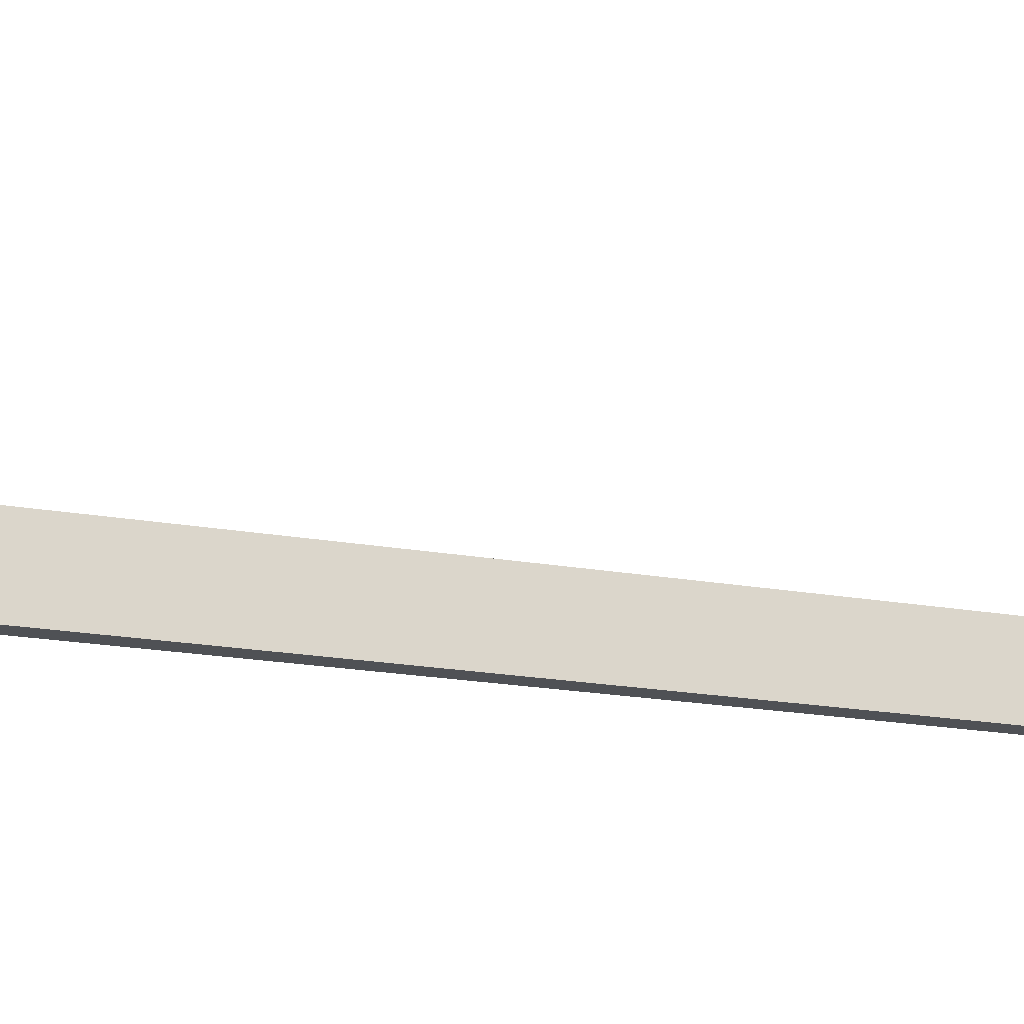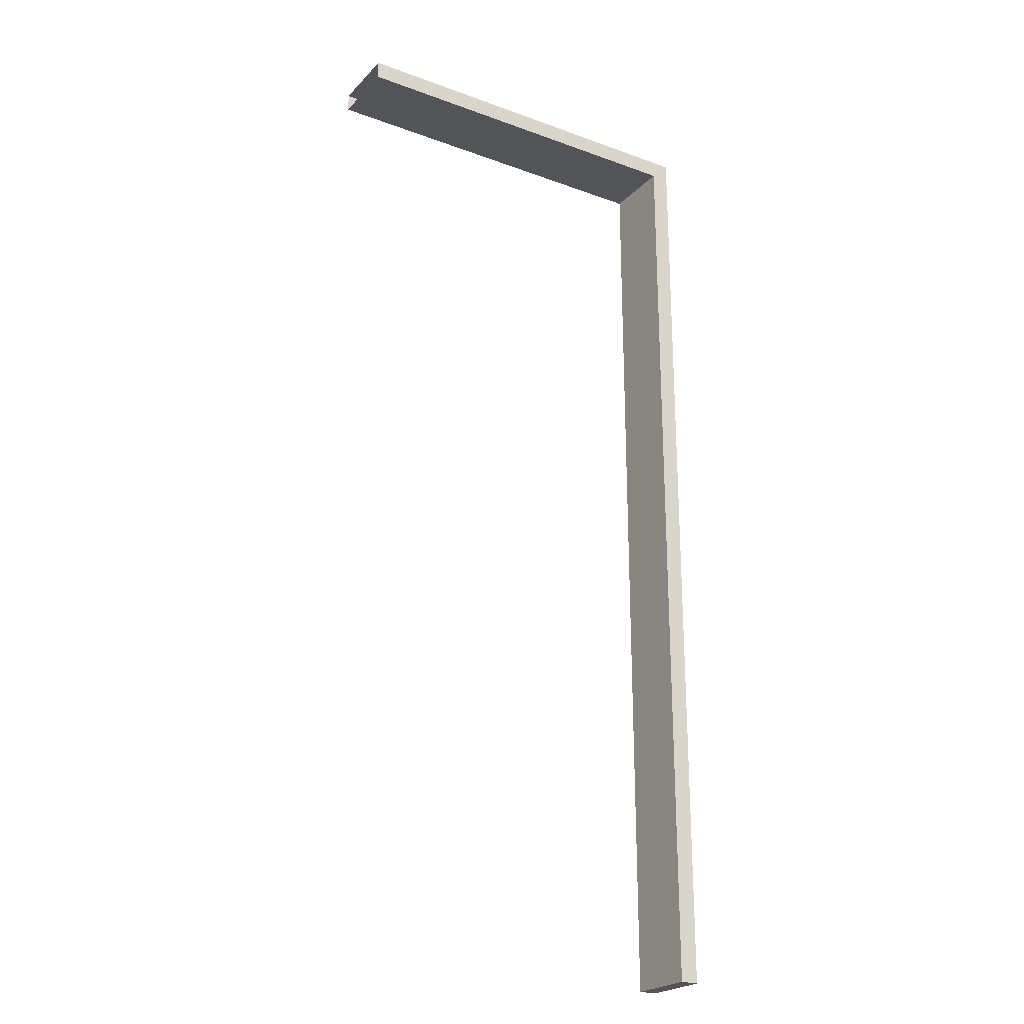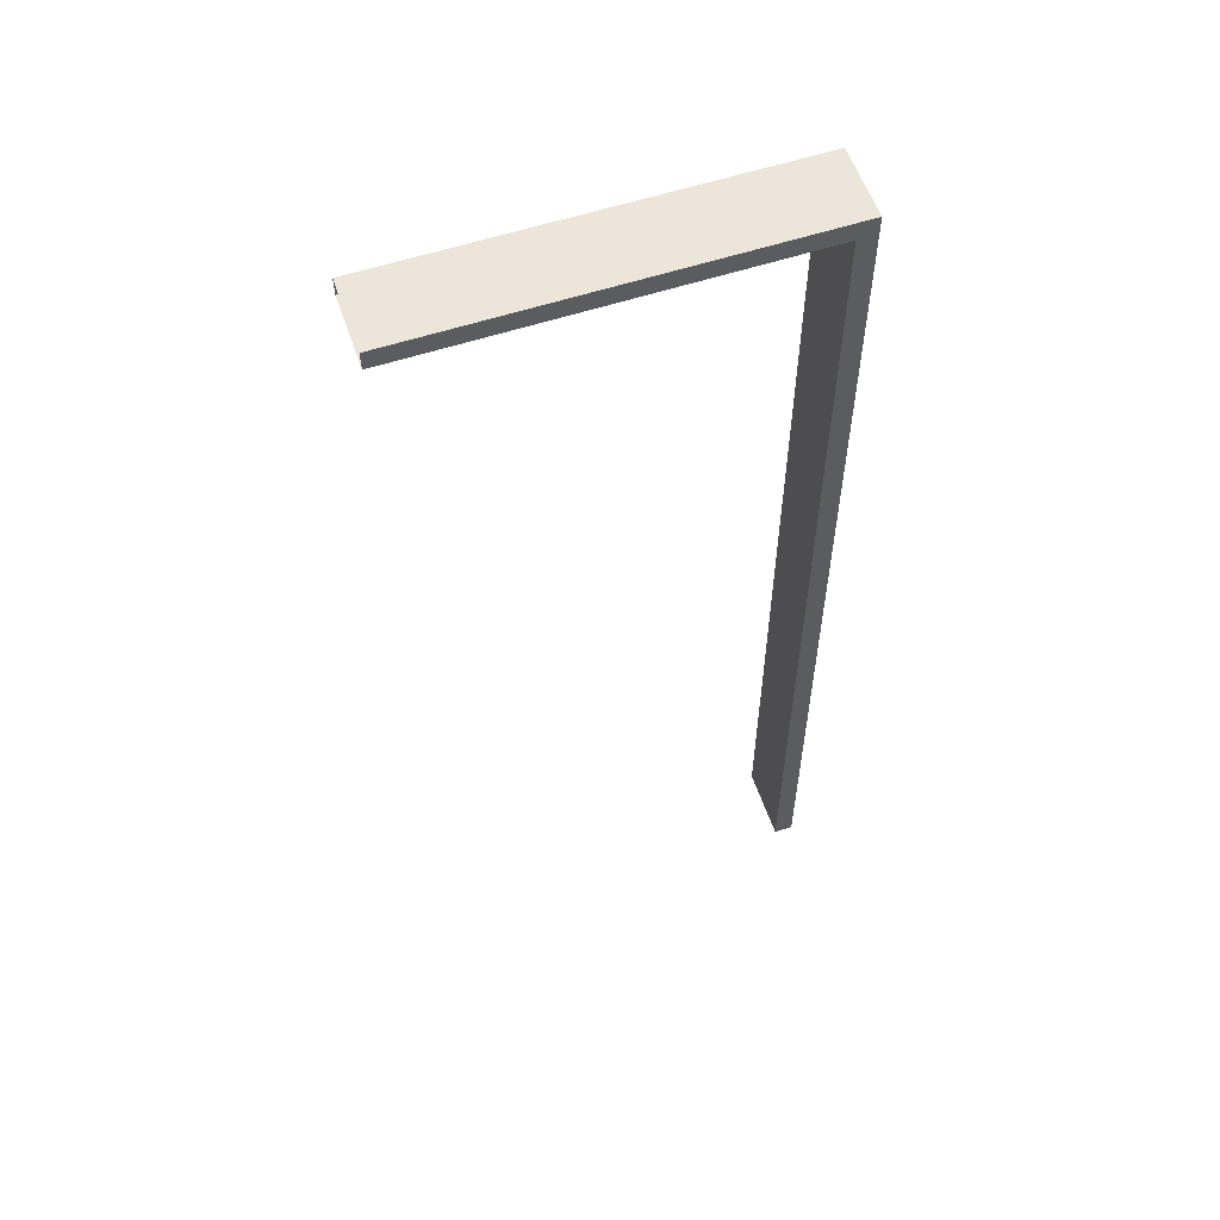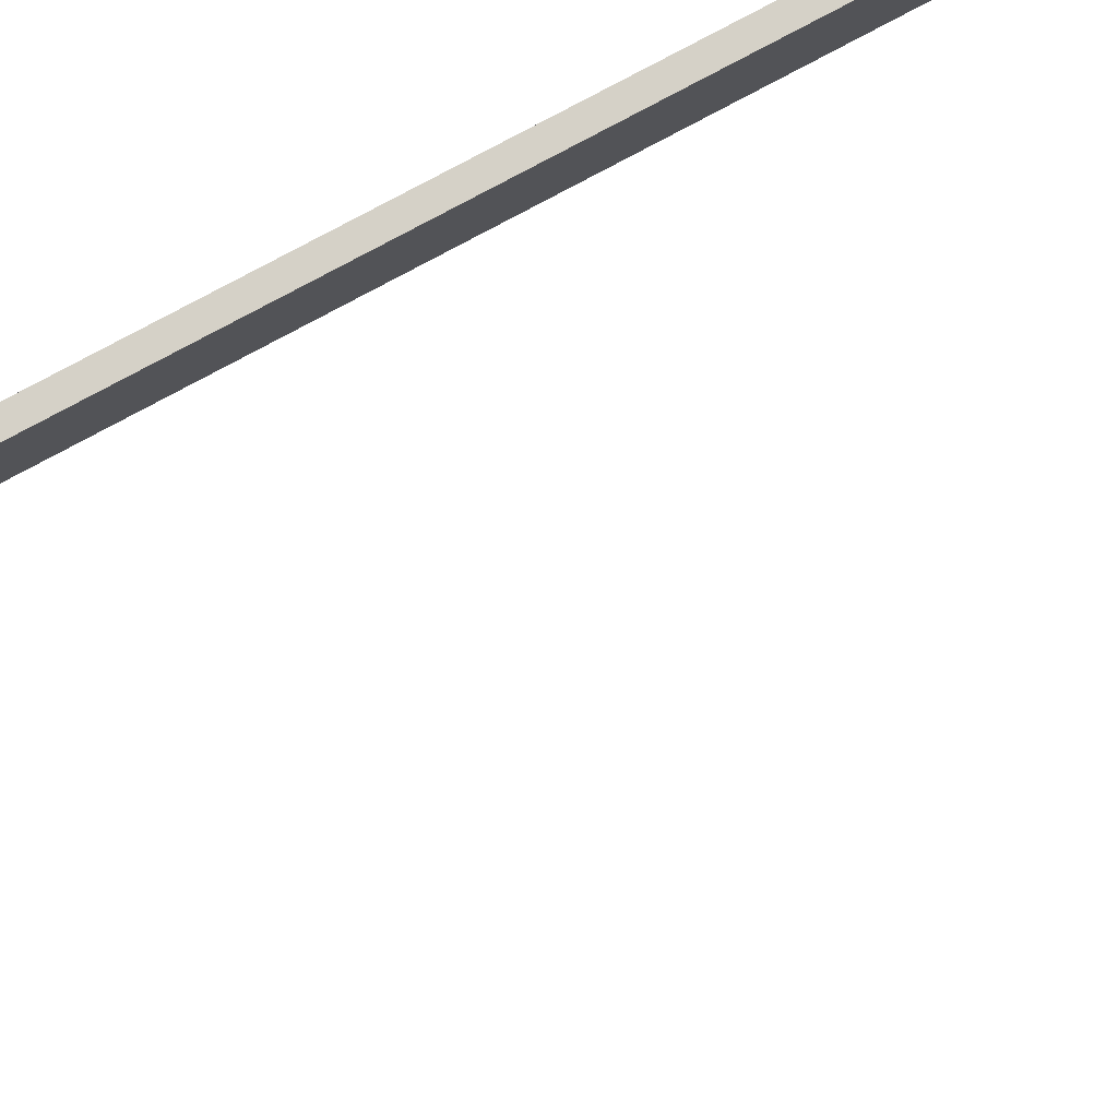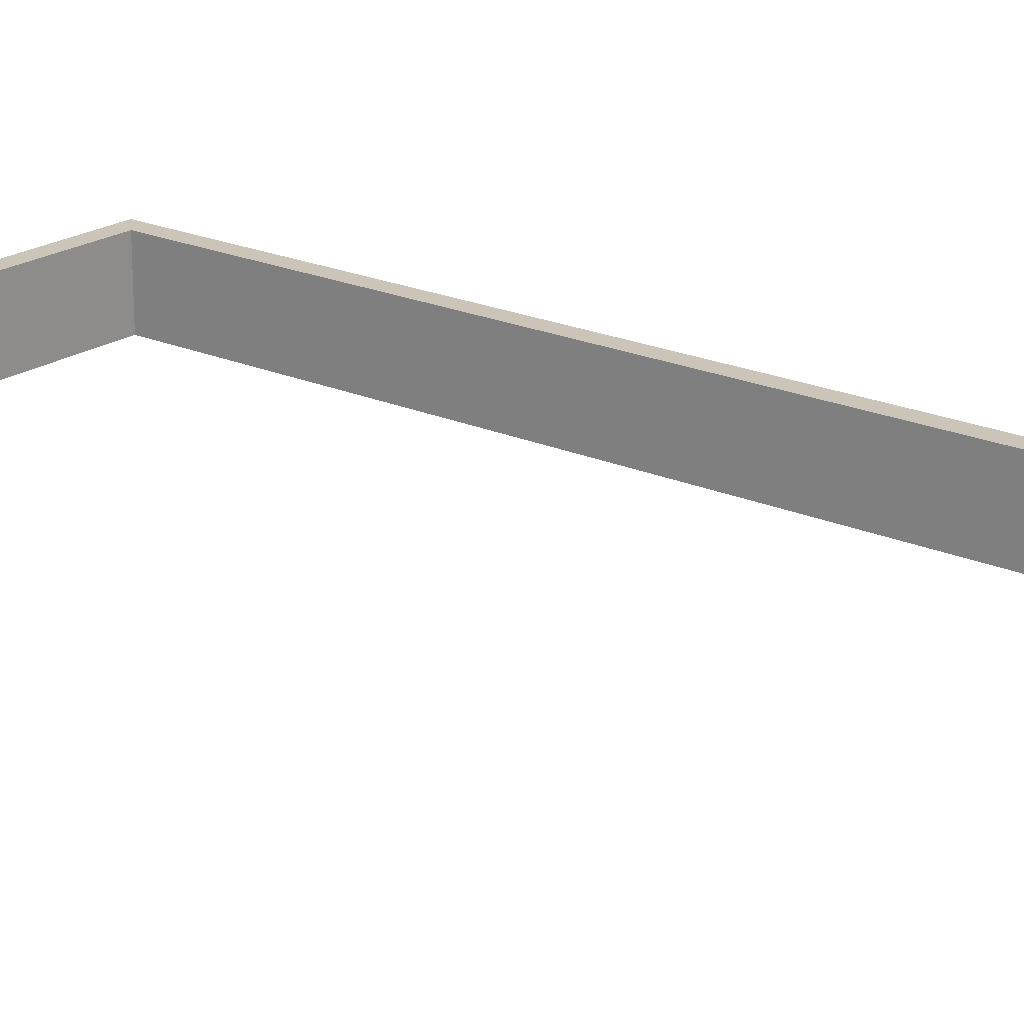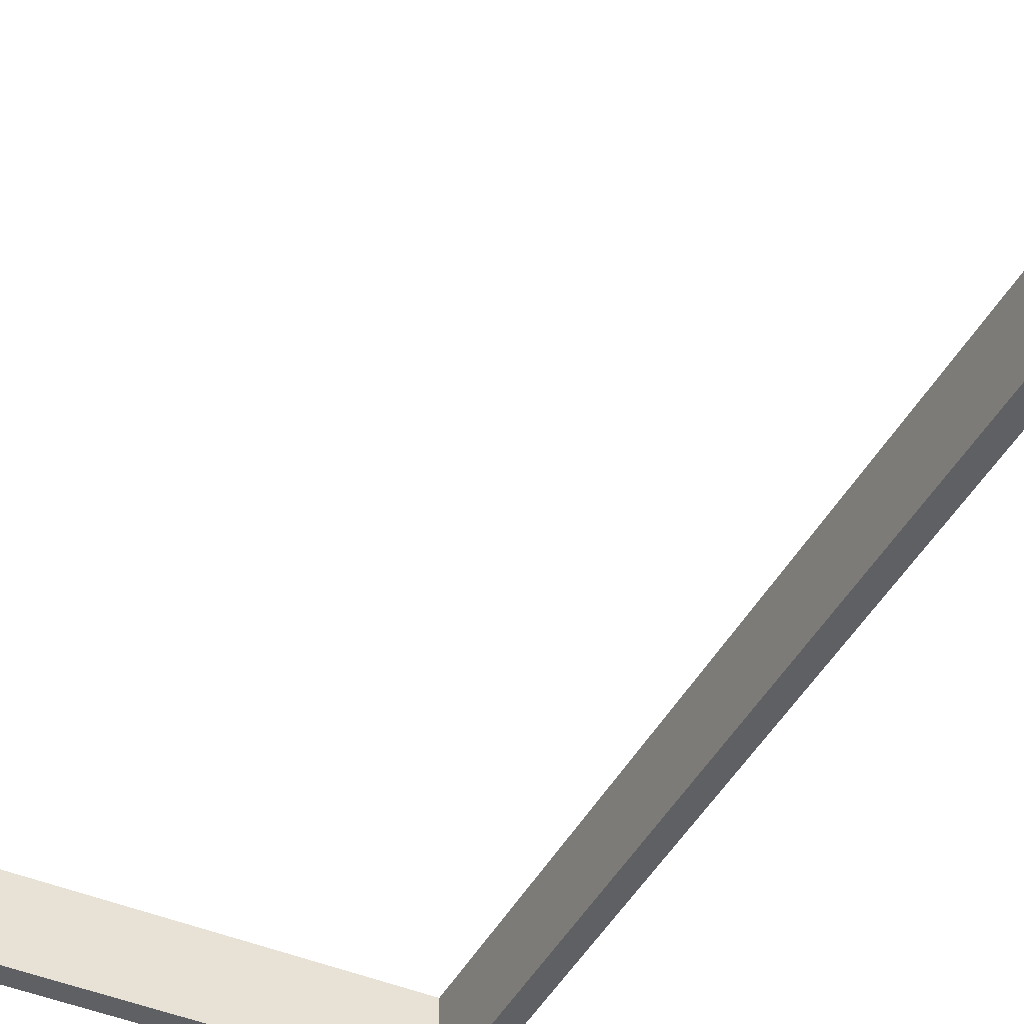
<metadata>
{"format":"obj","ext":"obj","renderer":"f3d","projection":"perspective","resolution":1024,"background":"white","views":[{"elev":-19.7,"azim":-108.5,"up":"+Z"},{"elev":-23.4,"azim":-31.6,"up":"+Y"},{"elev":57.5,"azim":-18.8,"up":"+Y"},{"elev":78.9,"azim":-118.3,"up":"+Z"},{"elev":20.5,"azim":-50.9,"up":"+Z"},{"elev":-43.8,"azim":-26.3,"up":"+Z"}]}
</metadata>
<code>
v 38.41 0 1.94
v 31.81 0 1.94
v 38.41 342.3 1.94
v 31.81 342.3 1.94
v 38.41 342.3 -23.48
v 31.81 342.3 -23.48
v 38.41 0 -23.48
v 31.81 0 -23.48
v 31.81 335.7 1.94
v 31.81 342.3 1.94
v -100 335.7 1.94
v -100 342.3 1.94
v -100 335.7 -23.48
v -100 342.3 -23.48
v 31.81 335.7 -23.48
v 31.81 342.3 -23.48
f 1 3 4 2
f 3 5 6 4
f 7 1 2 8
f 2 4 6 8
f 7 5 3 1
f 9 10 12 11
f 10 16 14 12
f 15 9 11 13
f 6 5 7 8
f 16 15 13 14

</code>
